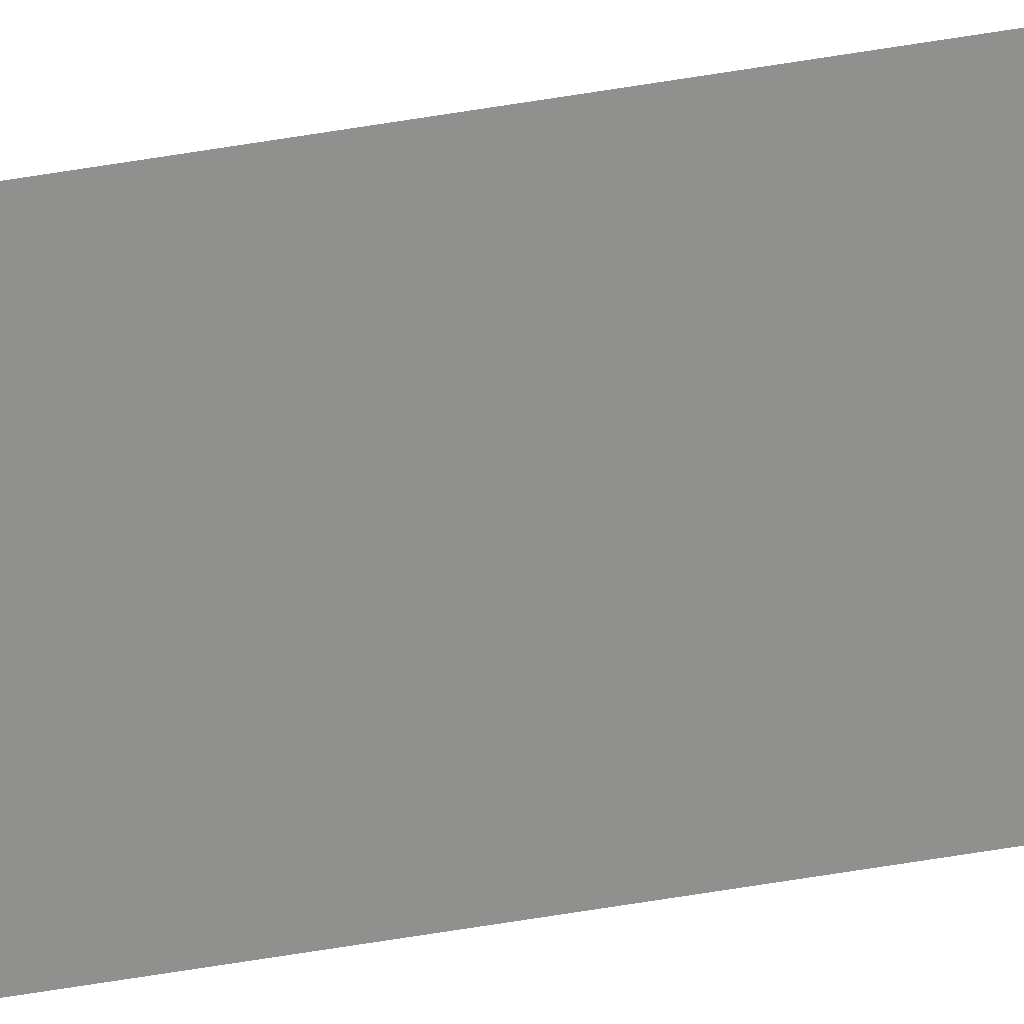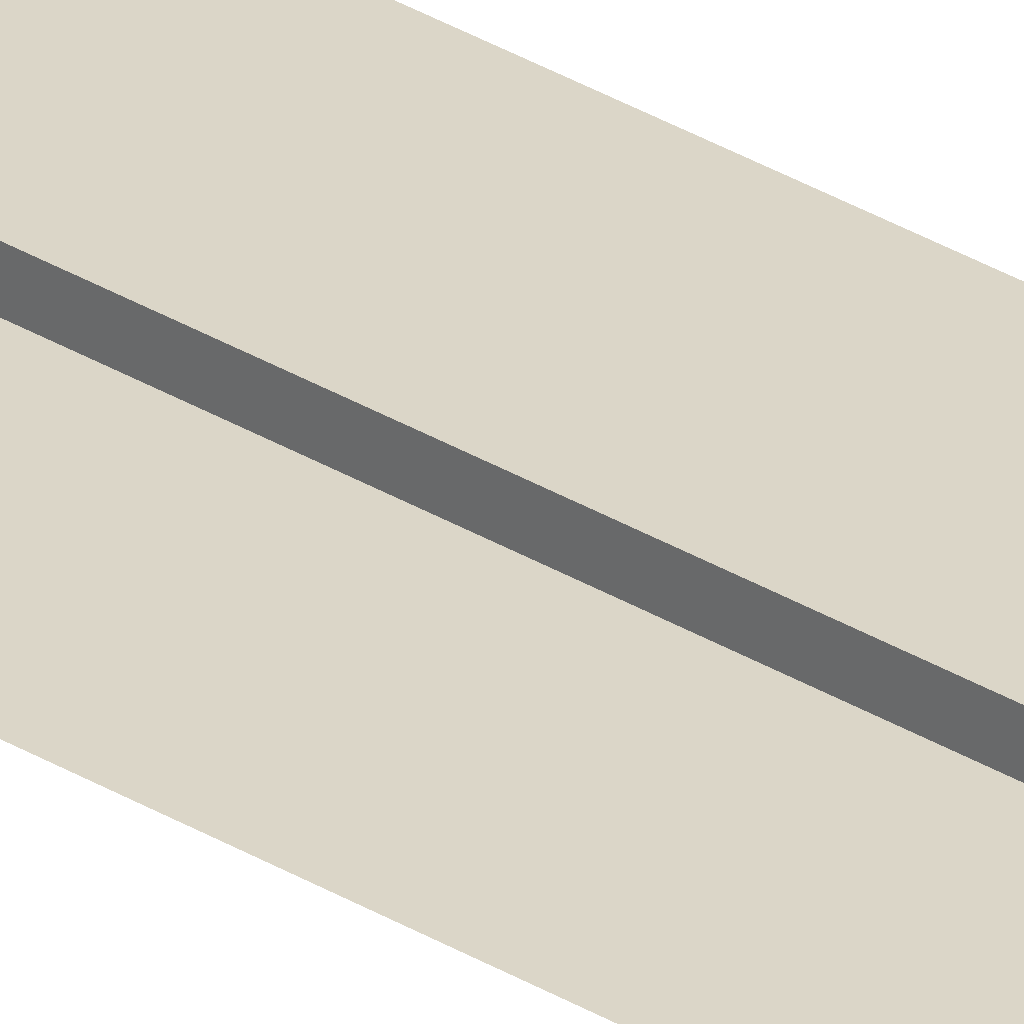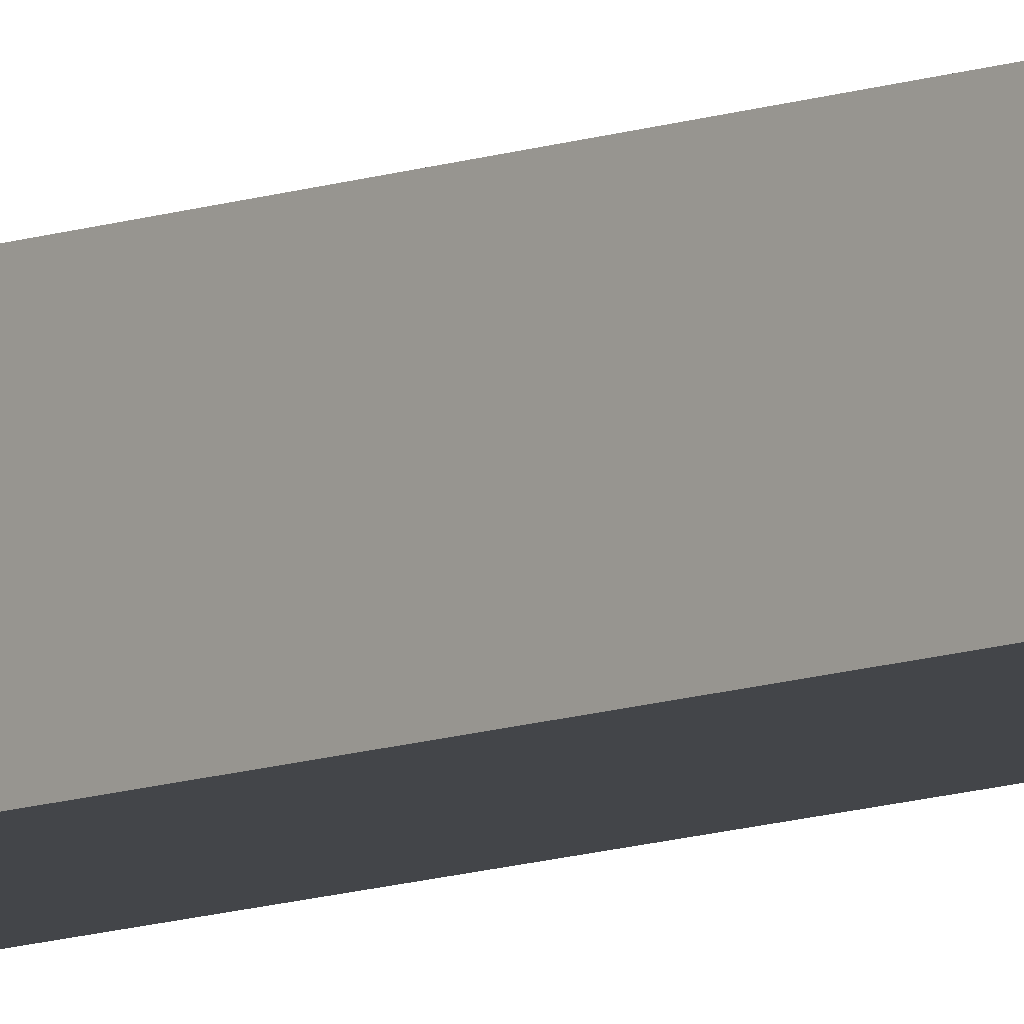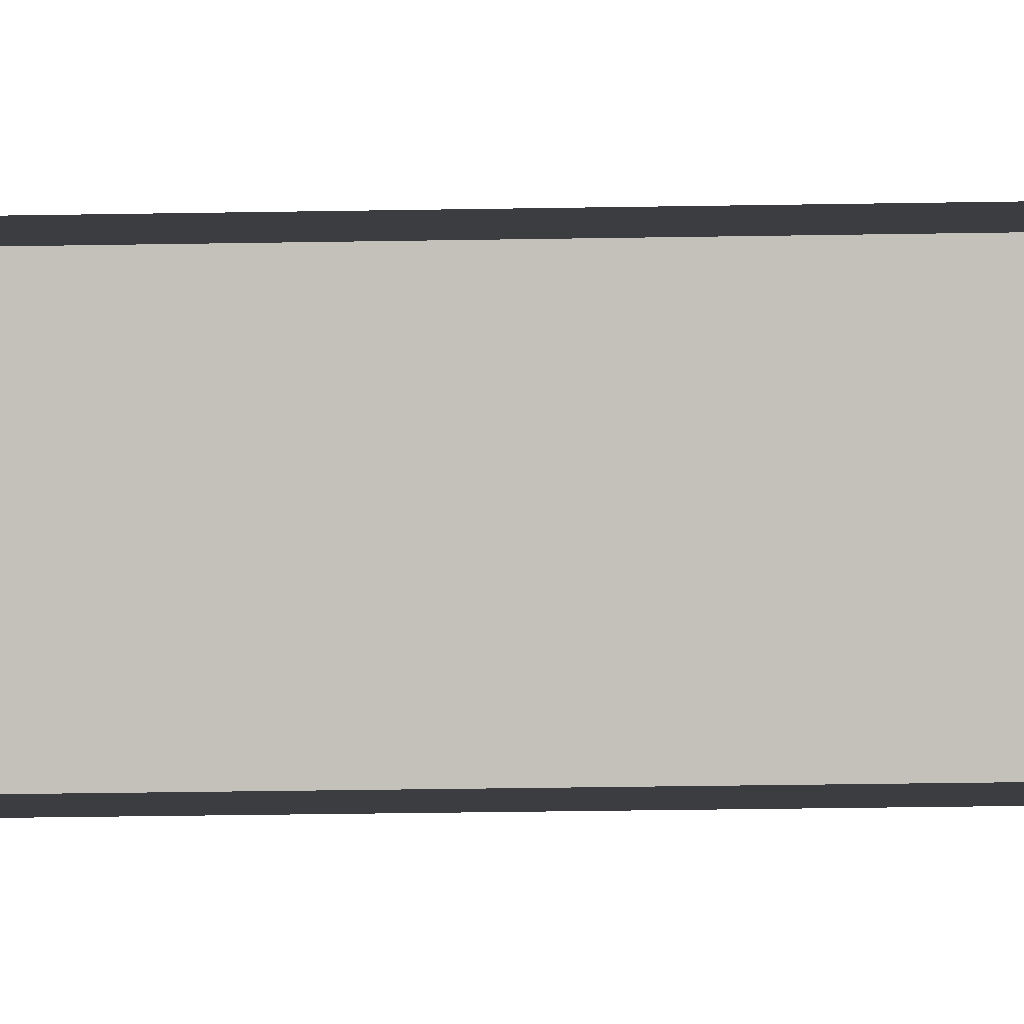
<metadata>
{"format":"obj","ext":"obj","renderer":"f3d","projection":"perspective","resolution":1024,"background":"white","views":[{"elev":-65.4,"azim":-80.8,"up":"+Z"},{"elev":29.9,"azim":-47.3,"up":"+Z"},{"elev":-8.9,"azim":139.0,"up":"+Z"},{"elev":-2.4,"azim":-79.6,"up":"+Z"}]}
</metadata>
<code>
o #ID153
v -0.4255 -0.4349 -0.1594
v -0.4255 -0.607 -0.1622
v -0.4255 -0.607 -0.1585
v -0.4255 -0.4349 -0.1631
v -0.4255 -0.4349 -0.1631
v -0.4296 -0.4349 -0.1594
v -0.4296 -0.4349 -0.1631
v -0.4255 -0.4349 -0.1594
v -0.4255 -0.4349 -0.1631
v -0.4296 -0.607 -0.1622
v -0.4255 -0.607 -0.1622
v -0.4296 -0.4349 -0.1631
v -0.4296 -0.607 -0.1585
v -0.4255 -0.607 -0.1622
v -0.4296 -0.607 -0.1622
v -0.4255 -0.607 -0.1585
v -0.4296 -0.4349 -0.1594
v -0.4255 -0.607 -0.1585
v -0.4296 -0.607 -0.1585
v -0.4255 -0.4349 -0.1594
f 1 2 3
f 2 1 4
f 5 6 7
f 6 5 8
f 9 10 11
f 10 9 12
f 13 14 15
f 14 13 16
f 17 18 19
f 18 17 20

</code>
